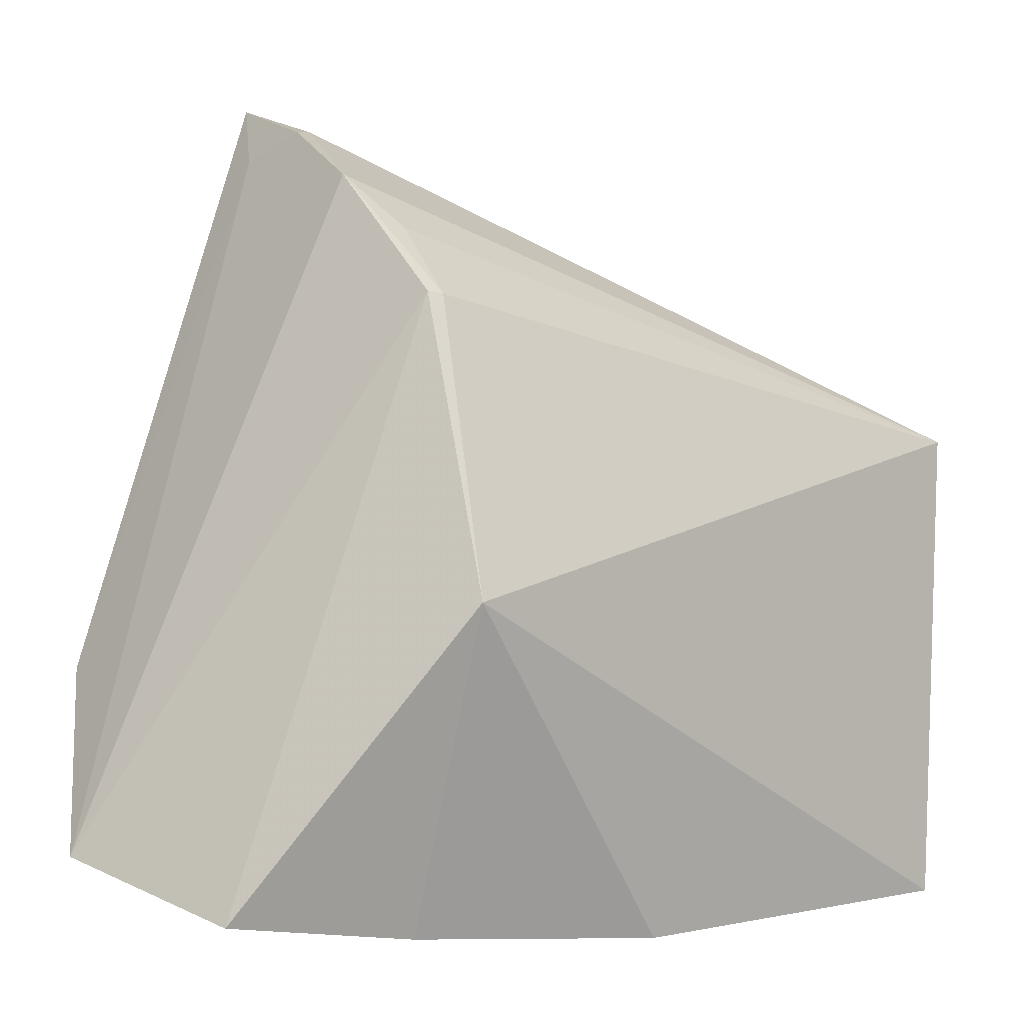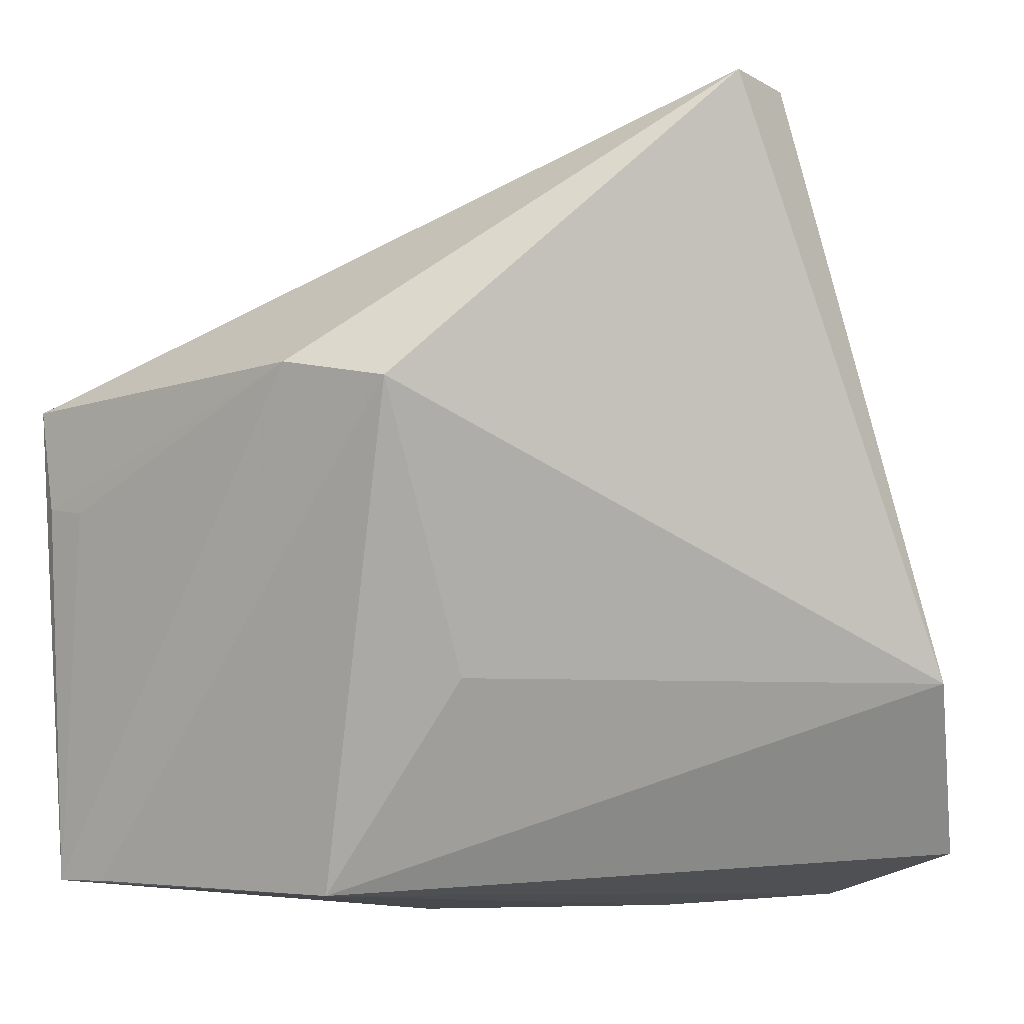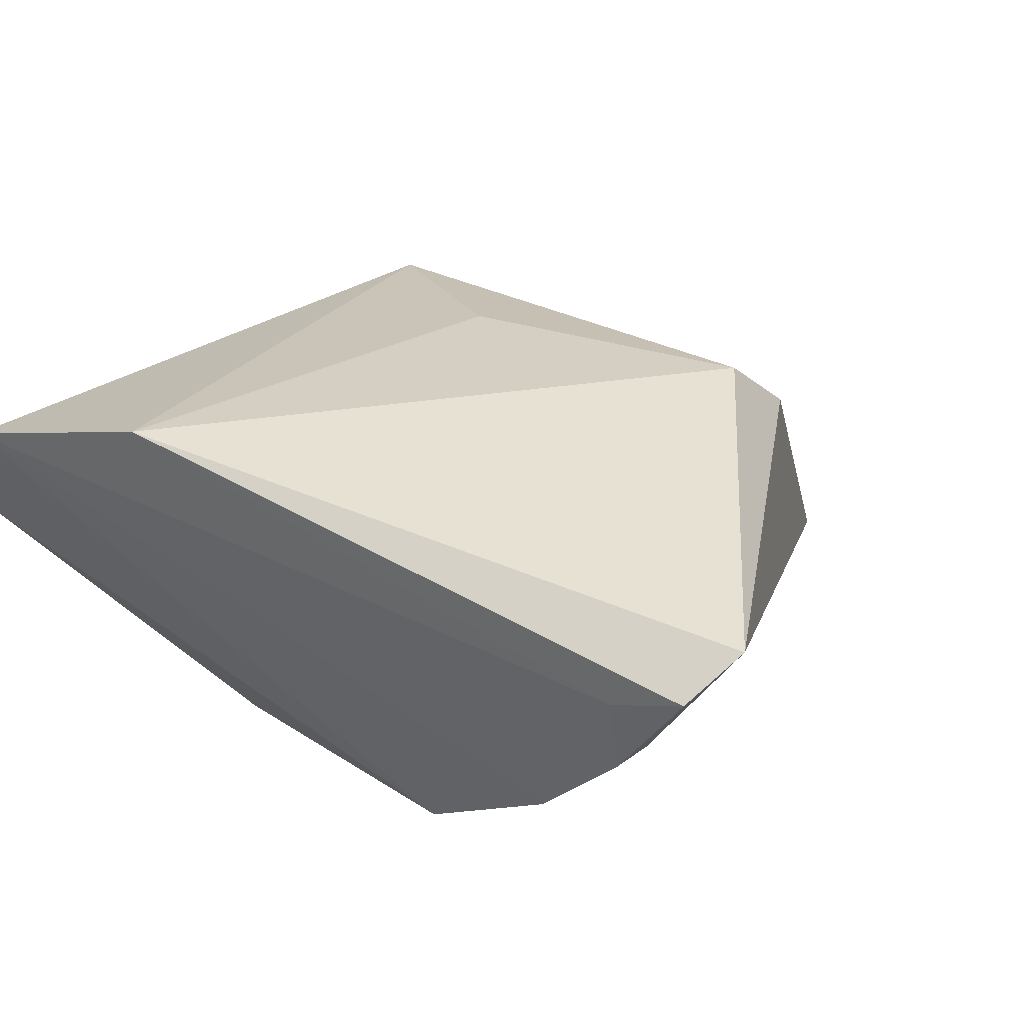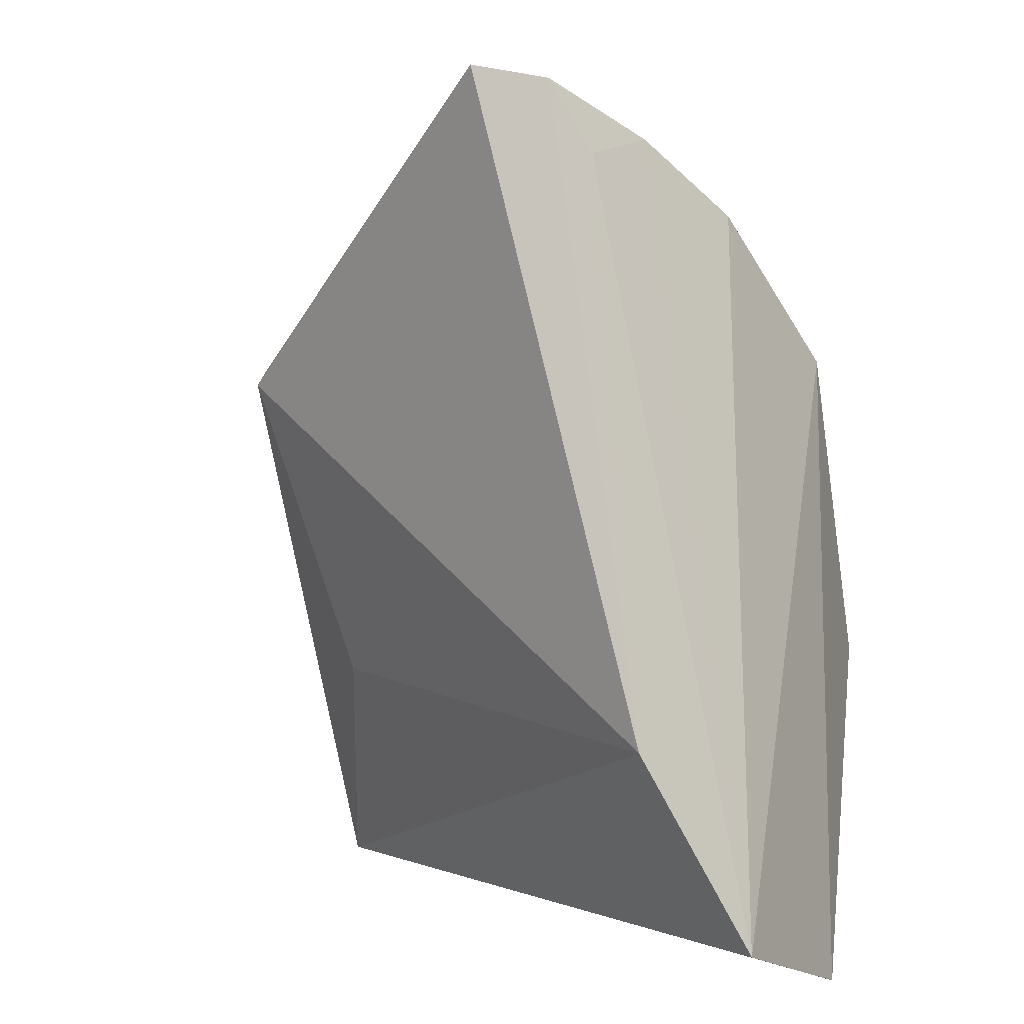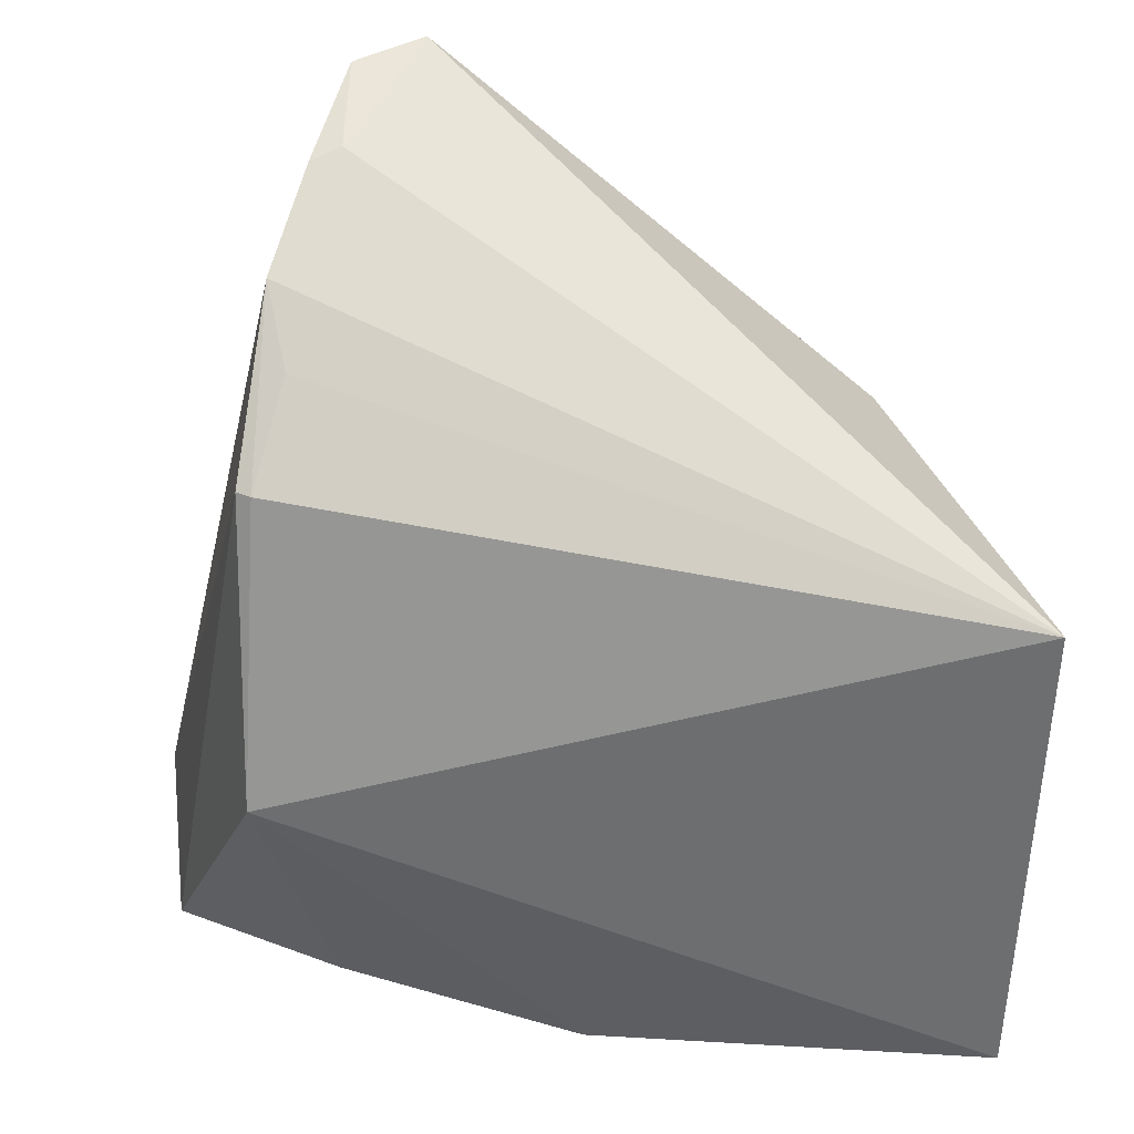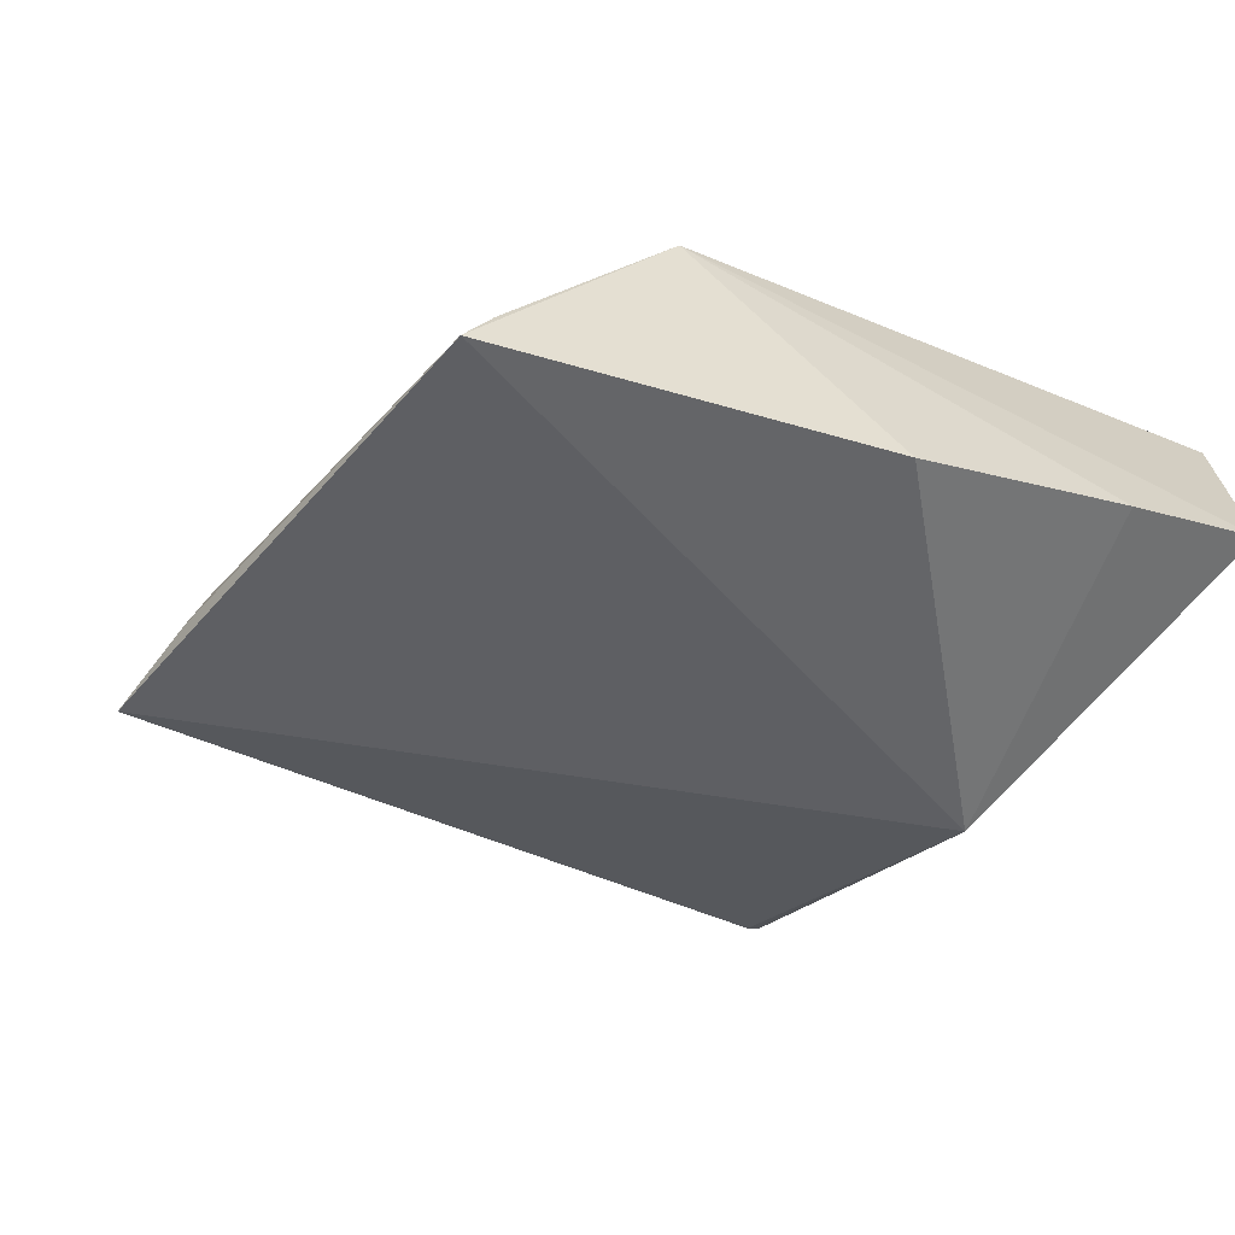
<metadata>
{"format":"obj","ext":"obj","renderer":"f3d","projection":"perspective","resolution":1024,"background":"white","views":[{"elev":-9.3,"azim":131.2,"up":"+Y"},{"elev":0.3,"azim":-25.5,"up":"+Y"},{"elev":45.0,"azim":134.2,"up":"+Z"},{"elev":5.1,"azim":40.7,"up":"+Y"},{"elev":32.4,"azim":-177.1,"up":"+Y"},{"elev":-42.0,"azim":-35.6,"up":"+Z"}]}
</metadata>
<code>
v -0.01983 -0.01165 0.05137
v -0.00485 -0.05302 0.04879
v -0.01252 -0.02609 0.03245
v -0.04942 -0.02892 0.02673
v -0.03818 -0.05421 0.04057
v -0.0134 -0.01869 0.03922
v -0.03808 -0.0275 0.04821
v -0.0284 -0.05696 0.03138
v -0.01455 -0.02185 0.03598
v -0.0164 -0.01456 0.04477
v -0.008257 -0.04333 0.05294
v -0.04176 -0.02673 0.04392
v -0.0126 -0.04153 0.02891
v -0.006553 -0.05643 0.03945
v -0.04876 -0.05444 0.02796
v -0.01327 -0.02615 0.03212
v -0.03298 -0.0427 0.04617
v -0.01633 -0.01237 0.04974
v -0.01551 -0.05697 0.03591
v -0.04829 -0.03439 0.03007
v -0.04716 -0.05427 0.03017
v -0.01488 -0.01507 0.04414
v -0.01505 -0.01587 0.04804
v -0.04926 -0.03423 0.02788
f 6 2 3
f 9 4 6
f 10 6 4
f 10 4 1
f 11 5 2
f 11 1 7
f 12 7 1
f 12 1 4
f 14 2 5
f 14 13 3
f 14 3 2
f 15 8 5
f 15 13 8
f 15 4 13
f 16 9 6
f 16 6 3
f 16 4 9
f 16 13 4
f 16 3 13
f 17 11 7
f 17 7 5
f 17 5 11
f 18 10 1
f 18 1 11
f 19 14 5
f 19 5 8
f 19 8 13
f 19 13 14
f 20 15 12
f 21 15 5
f 21 5 7
f 21 7 12
f 21 12 15
f 22 6 10
f 22 10 18
f 22 2 6
f 23 18 11
f 23 11 2
f 23 22 18
f 23 2 22
f 24 20 12
f 24 12 4
f 24 4 15
f 24 15 20

</code>
